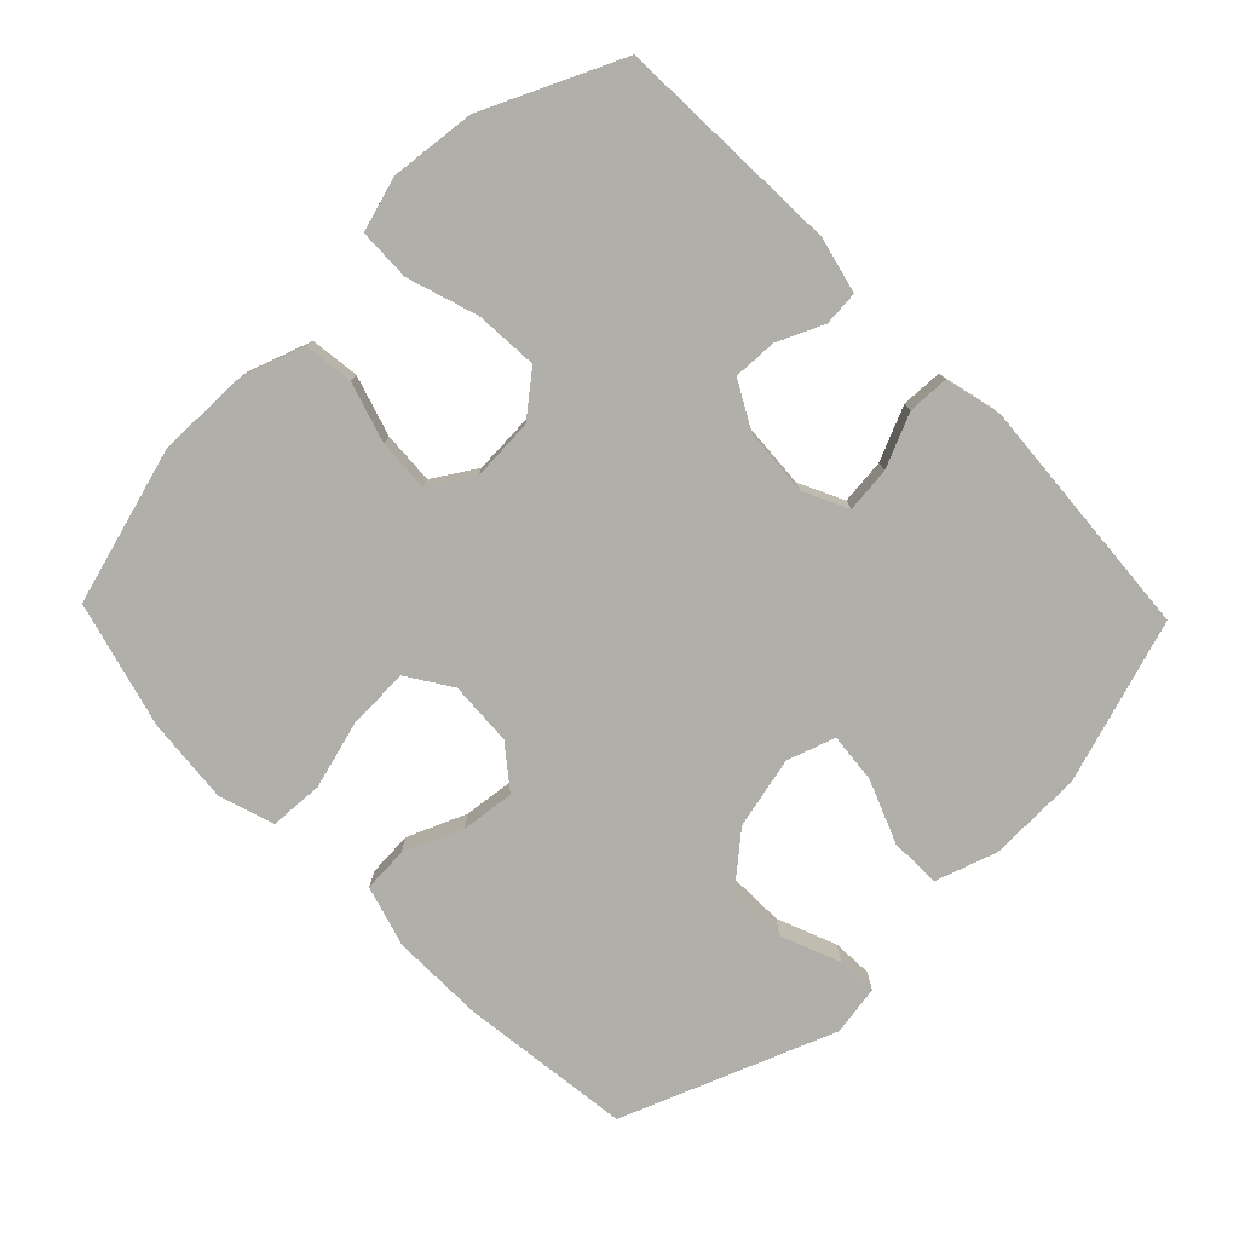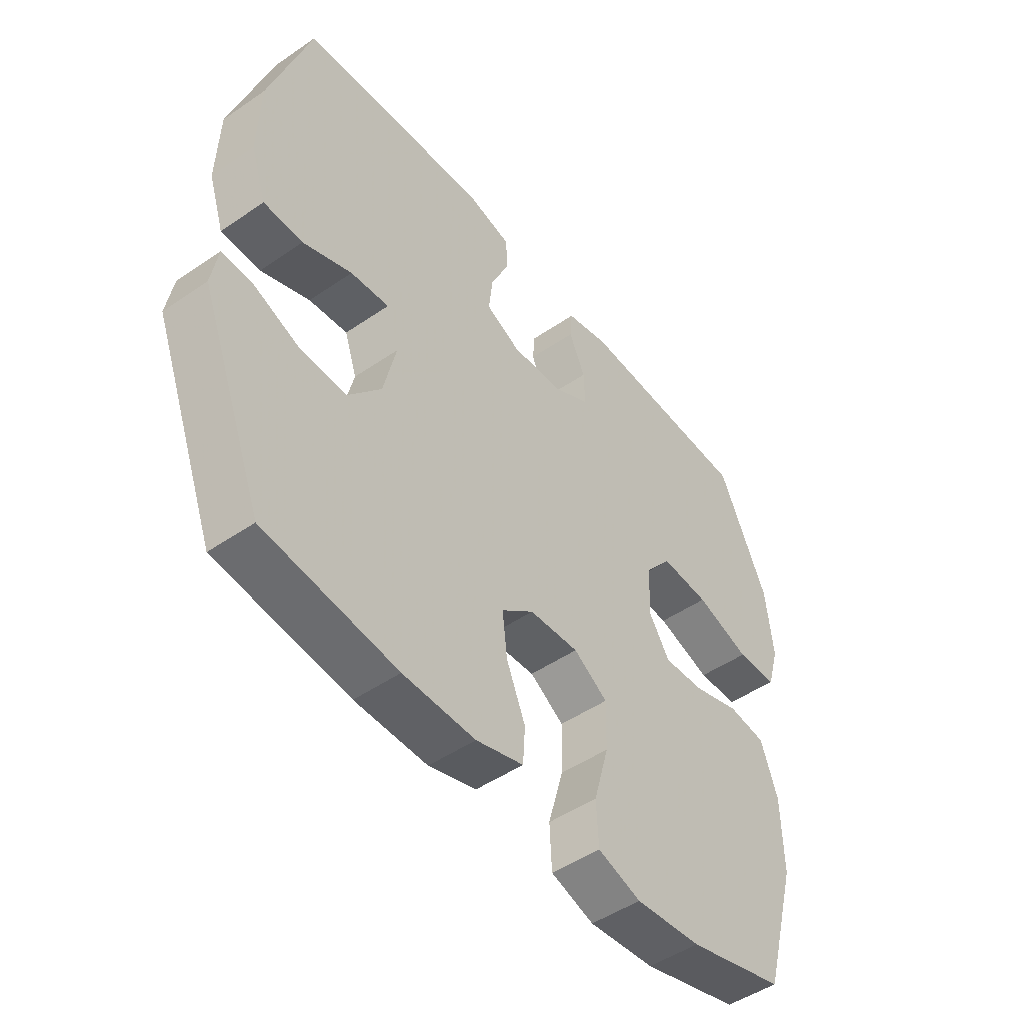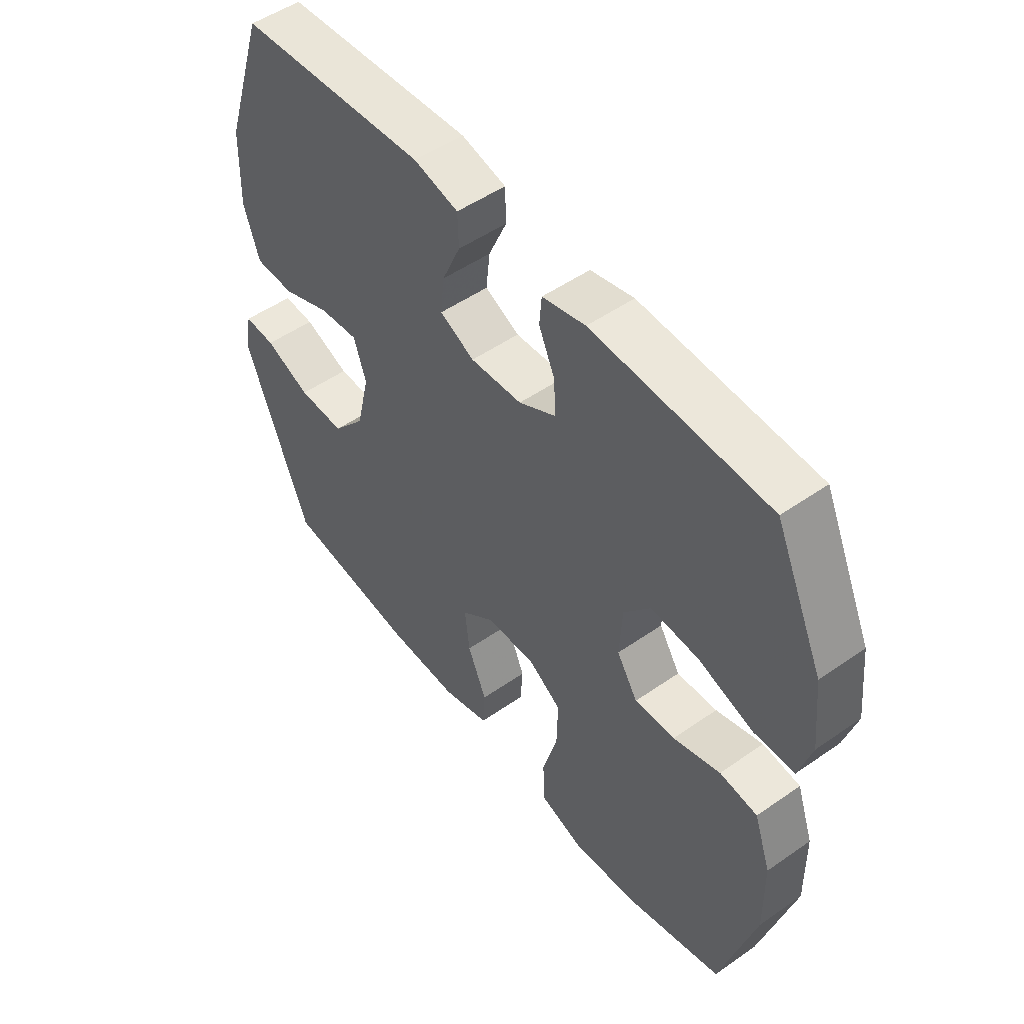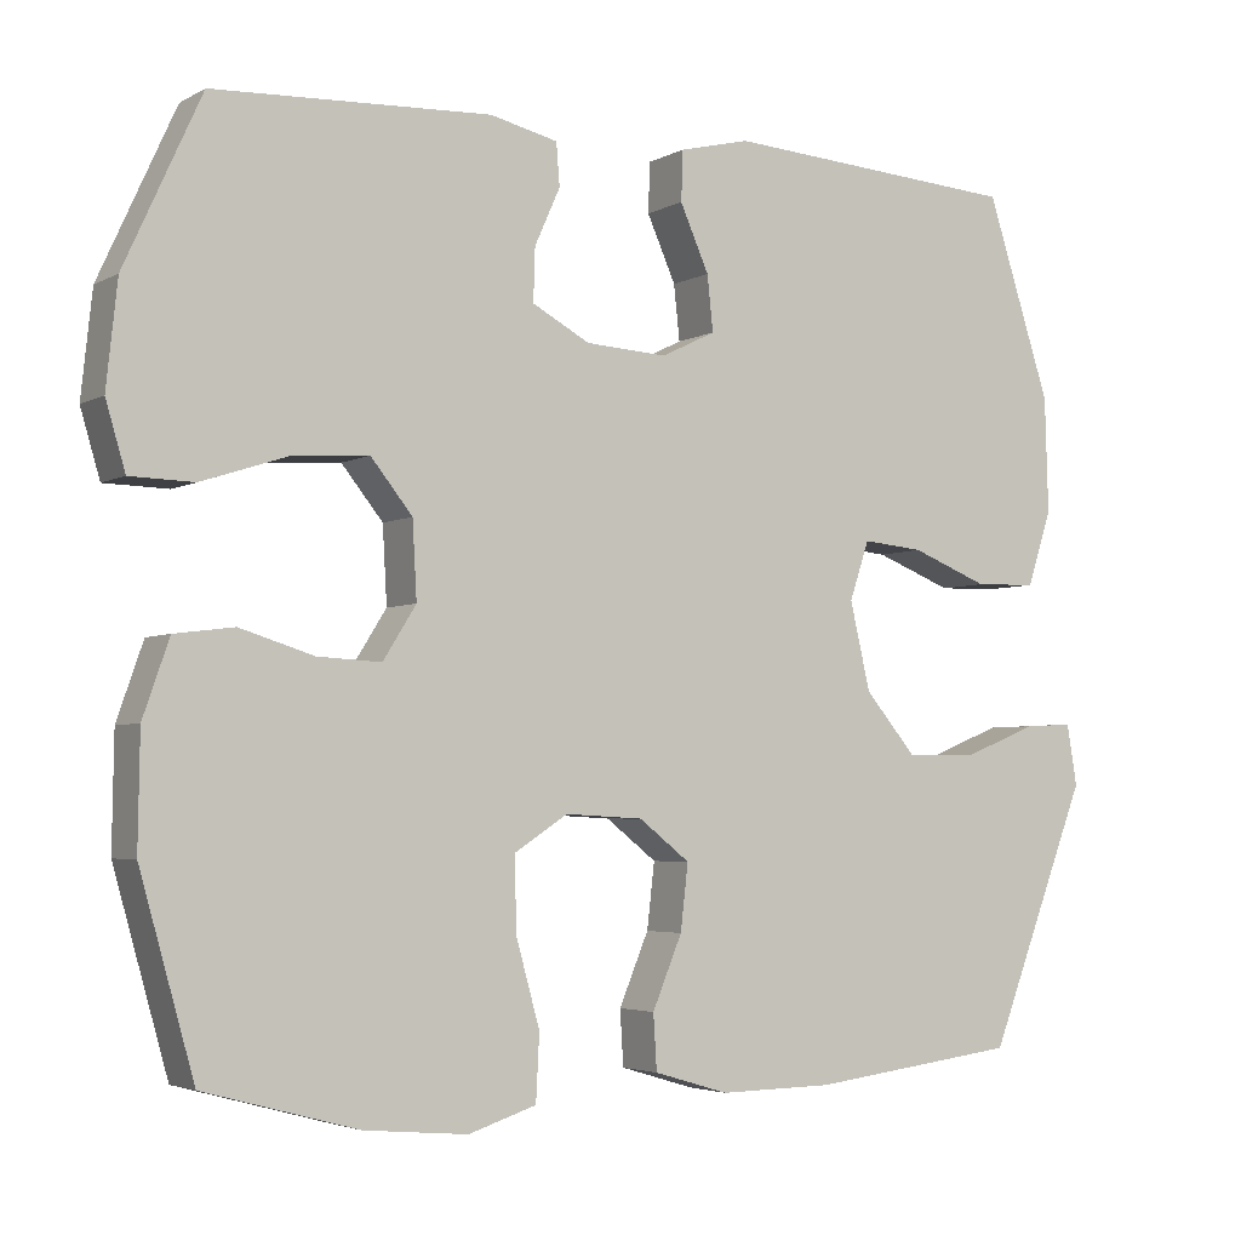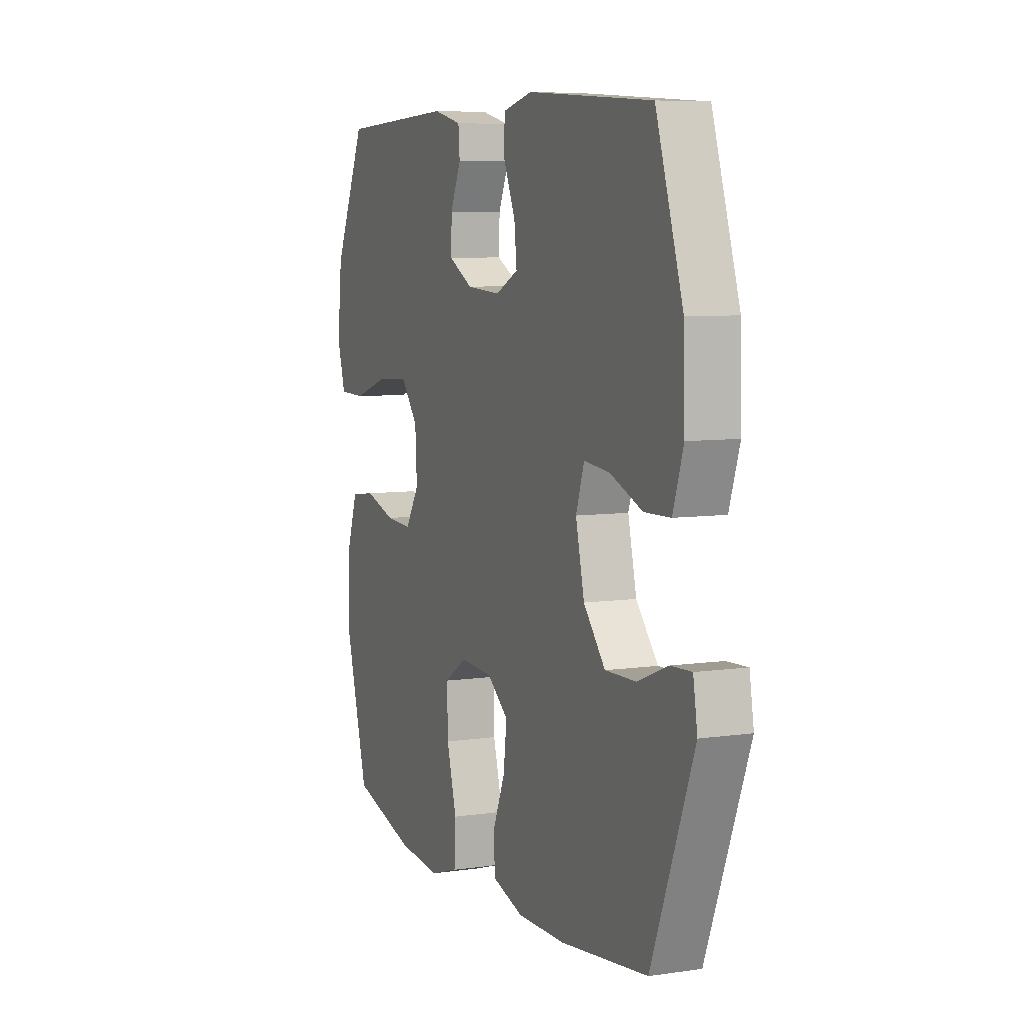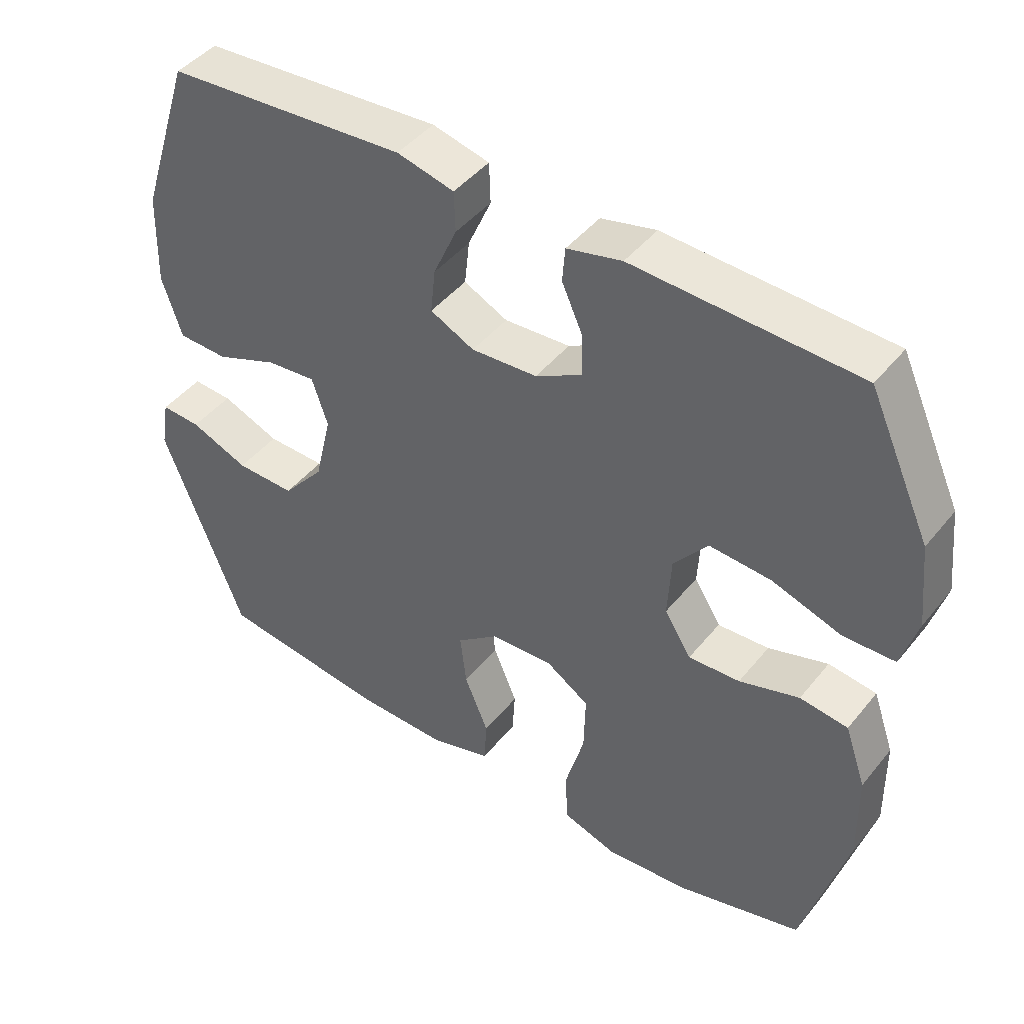
<metadata>
{"format":"obj","ext":"obj","renderer":"f3d","projection":"perspective","resolution":1024,"background":"white","views":[{"elev":-78.0,"azim":-45.9,"up":"+Y"},{"elev":-48.5,"azim":127.5,"up":"+Z"},{"elev":50.9,"azim":-127.3,"up":"+Z"},{"elev":-3.8,"azim":-30.9,"up":"+Z"},{"elev":7.2,"azim":67.3,"up":"+Z"},{"elev":44.6,"azim":-143.9,"up":"+Z"}]}
</metadata>
<code>
v -0.5 0.07 0.5
v -0.174 0.07 0.514
v -0.094 0.07 0.495
v -0.09 0.07 0.445
v -0.12 0.07 0.378
v -0.122 0.07 0.316
v -0.054 0.07 0.279
v 0.042 0.07 0.273
v 0.106 0.07 0.304
v 0.099 0.07 0.369
v 0.065 0.07 0.446
v 0.067 0.07 0.505
v 0.15 0.07 0.525
v 0.5 0.07 0.5
v 0.576 0.07 0.265
v 0.58 0.07 0.129
v 0.551 0.07 0.041
v 0.478 0.07 0.039
v 0.387 0.07 0.075
v 0.315 0.07 0.082
v 0.292 0.07 0.013
v 0.316 0.07 -0.09
v 0.377 0.07 -0.162
v 0.463 0.07 -0.16
v 0.548 0.07 -0.126
v 0.606 0.07 -0.123
v 0.618 0.07 -0.195
v 0.5 0.07 -0.5
v 0.254 0.07 -0.531
v 0.12 0.07 -0.533
v 0.032 0.07 -0.507
v 0.028 0.07 -0.442
v 0.063 0.07 -0.358
v 0.072 0.07 -0.281
v 0.012 0.07 -0.234
v -0.08 0.07 -0.229
v -0.143 0.07 -0.27
v -0.141 0.07 -0.356
v -0.113 0.07 -0.457
v -0.117 0.07 -0.534
v -0.197 0.07 -0.56
v -0.319 0.07 -0.549
v -0.5 0.07 -0.5
v -0.564 0.07 -0.273
v -0.562 0.07 -0.14
v -0.531 0.07 -0.051
v -0.461 0.07 -0.042
v -0.374 0.07 -0.069
v -0.299 0.07 -0.073
v -0.26 0.07 -0.011
v -0.265 0.07 0.079
v -0.314 0.07 0.14
v -0.404 0.07 0.134
v -0.505 0.07 0.101
v -0.58 0.07 0.103
v -0.603 0.07 0.181
v -0.59 0.07 0.303
v -0.5 0 0.5
v -0.174 0 0.514
v -0.094 0 0.495
v -0.09 0 0.445
v -0.12 0 0.378
v -0.122 0 0.316
v -0.054 0 0.279
v 0.042 0 0.273
v 0.106 0 0.304
v 0.099 0 0.369
v 0.065 0 0.446
v 0.067 0 0.505
v 0.15 0 0.525
v 0.5 0 0.5
v 0.576 0 0.265
v 0.58 0 0.129
v 0.551 0 0.041
v 0.478 0 0.039
v 0.387 0 0.075
v 0.315 0 0.082
v 0.292 0 0.013
v 0.316 0 -0.09
v 0.377 0 -0.162
v 0.463 0 -0.16
v 0.548 0 -0.126
v 0.606 0 -0.123
v 0.618 0 -0.195
v 0.5 0 -0.5
v 0.254 0 -0.531
v 0.12 0 -0.533
v 0.032 0 -0.507
v 0.028 0 -0.442
v 0.063 0 -0.358
v 0.072 0 -0.281
v 0.012 0 -0.234
v -0.08 0 -0.229
v -0.143 0 -0.27
v -0.141 0 -0.356
v -0.113 0 -0.457
v -0.117 0 -0.534
v -0.197 0 -0.56
v -0.319 0 -0.549
v -0.5 0 -0.5
v -0.564 0 -0.273
v -0.562 0 -0.14
v -0.531 0 -0.051
v -0.461 0 -0.042
v -0.374 0 -0.069
v -0.299 0 -0.073
v -0.26 0 -0.011
v -0.265 0 0.079
v -0.314 0 0.14
v -0.404 0 0.134
v -0.505 0 0.101
v -0.58 0 0.103
v -0.603 0 0.181
v -0.59 0 0.303
f 53 54 55 56
f 52 53 56 57
f 45 46 47 48
f 45 48 49
f 44 45 49
f 43 44 49
f 42 43 49 50
f 38 39 40 41
f 37 38 41 42
f 30 31 32 33
f 30 33 34
f 29 30 34
f 28 29 34
f 27 28 34 35
f 24 25 26 27
f 23 24 27 35
f 16 17 18 19
f 16 19 20
f 15 16 20
f 14 15 20
f 13 14 20
f 10 11 12 13
f 9 10 13 20
f 8 9 20 21
f 2 3 4 5
f 2 5 6
f 52 57 1 2
f 51 52 2 6
f 50 51 6 7
f 37 42 50 7
f 36 37 7 8
f 22 23 35 36
f 8 21 22 36
f 113 112 111 110
f 114 113 110 109
f 105 104 103 102
f 106 105 102
f 106 102 101
f 106 101 100
f 107 106 100 99
f 98 97 96 95
f 99 98 95 94
f 90 89 88 87
f 91 90 87
f 91 87 86
f 91 86 85
f 92 91 85 84
f 84 83 82 81
f 92 84 81 80
f 76 75 74 73
f 77 76 73
f 77 73 72
f 77 72 71
f 77 71 70
f 70 69 68 67
f 77 70 67 66
f 78 77 66 65
f 62 61 60 59
f 63 62 59
f 59 58 114 109
f 63 59 109 108
f 64 63 108 107
f 64 107 99 94
f 65 64 94 93
f 93 92 80 79
f 93 79 78 65
f 1 58 59 2
f 2 59 60 3
f 3 60 61 4
f 4 61 62 5
f 5 62 63 6
f 6 63 64 7
f 7 64 65 8
f 8 65 66 9
f 9 66 67 10
f 10 67 68 11
f 11 68 69 12
f 12 69 70 13
f 13 70 71 14
f 14 71 72 15
f 15 72 73 16
f 16 73 74 17
f 17 74 75 18
f 18 75 76 19
f 19 76 77 20
f 20 77 78 21
f 21 78 79 22
f 22 79 80 23
f 23 80 81 24
f 24 81 82 25
f 25 82 83 26
f 26 83 84 27
f 27 84 85 28
f 28 85 86 29
f 29 86 87 30
f 30 87 88 31
f 31 88 89 32
f 32 89 90 33
f 33 90 91 34
f 34 91 92 35
f 35 92 93 36
f 36 93 94 37
f 37 94 95 38
f 38 95 96 39
f 39 96 97 40
f 40 97 98 41
f 41 98 99 42
f 42 99 100 43
f 43 100 101 44
f 44 101 102 45
f 45 102 103 46
f 46 103 104 47
f 47 104 105 48
f 48 105 106 49
f 49 106 107 50
f 50 107 108 51
f 51 108 109 52
f 52 109 110 53
f 53 110 111 54
f 54 111 112 55
f 55 112 113 56
f 56 113 114 57
f 57 114 58 1

</code>
